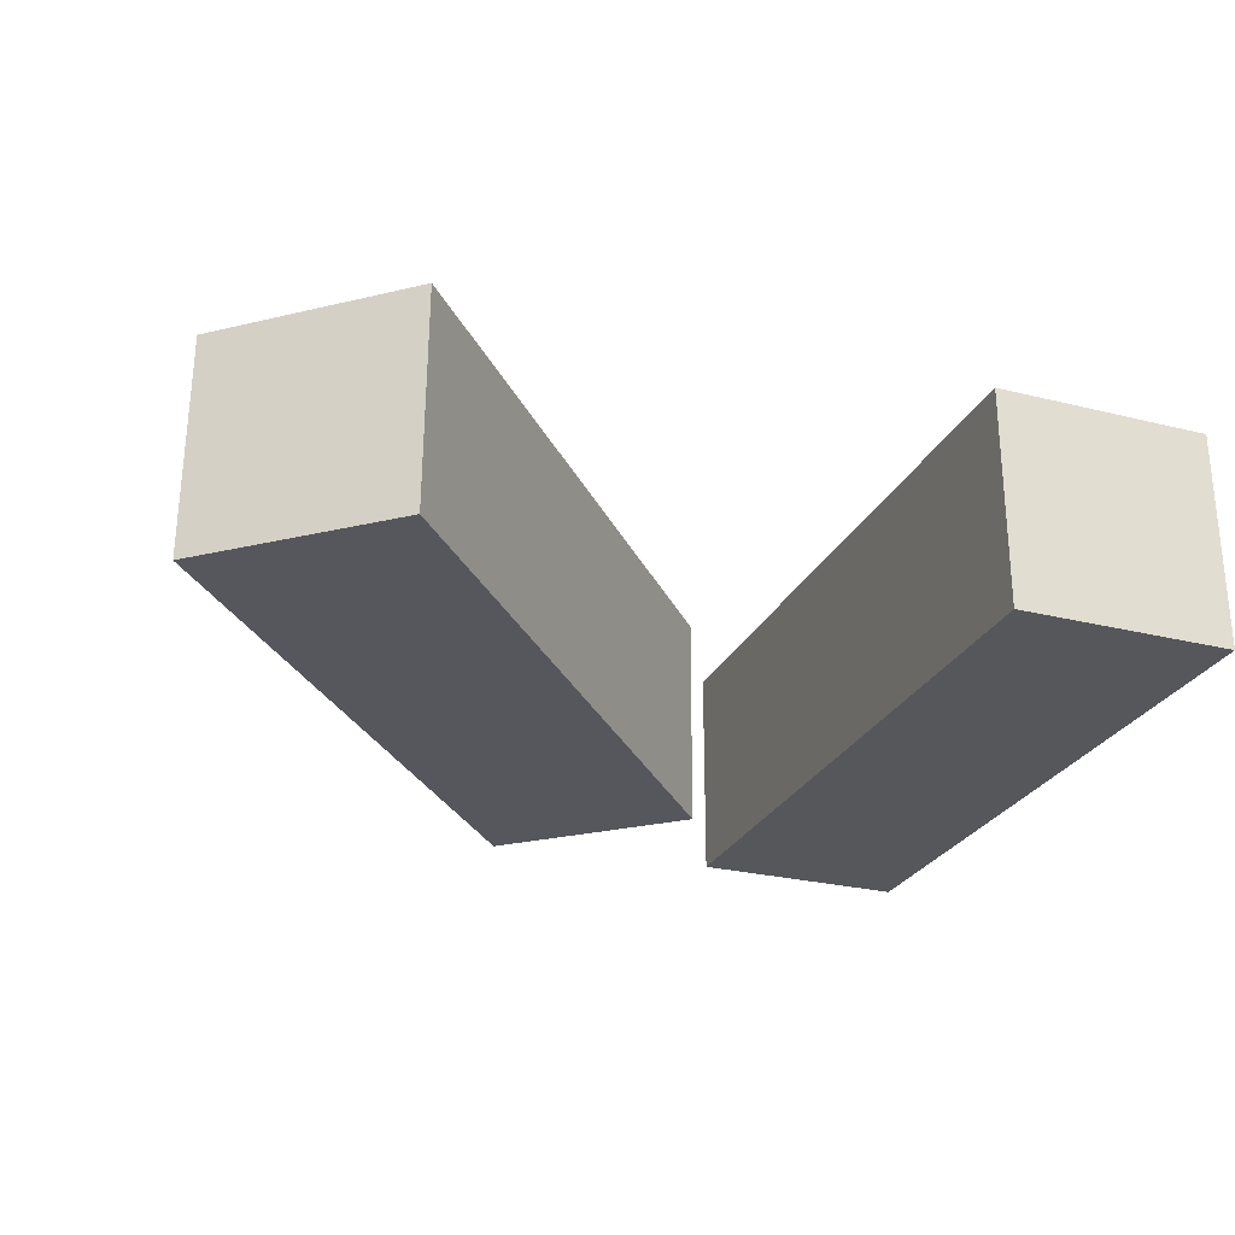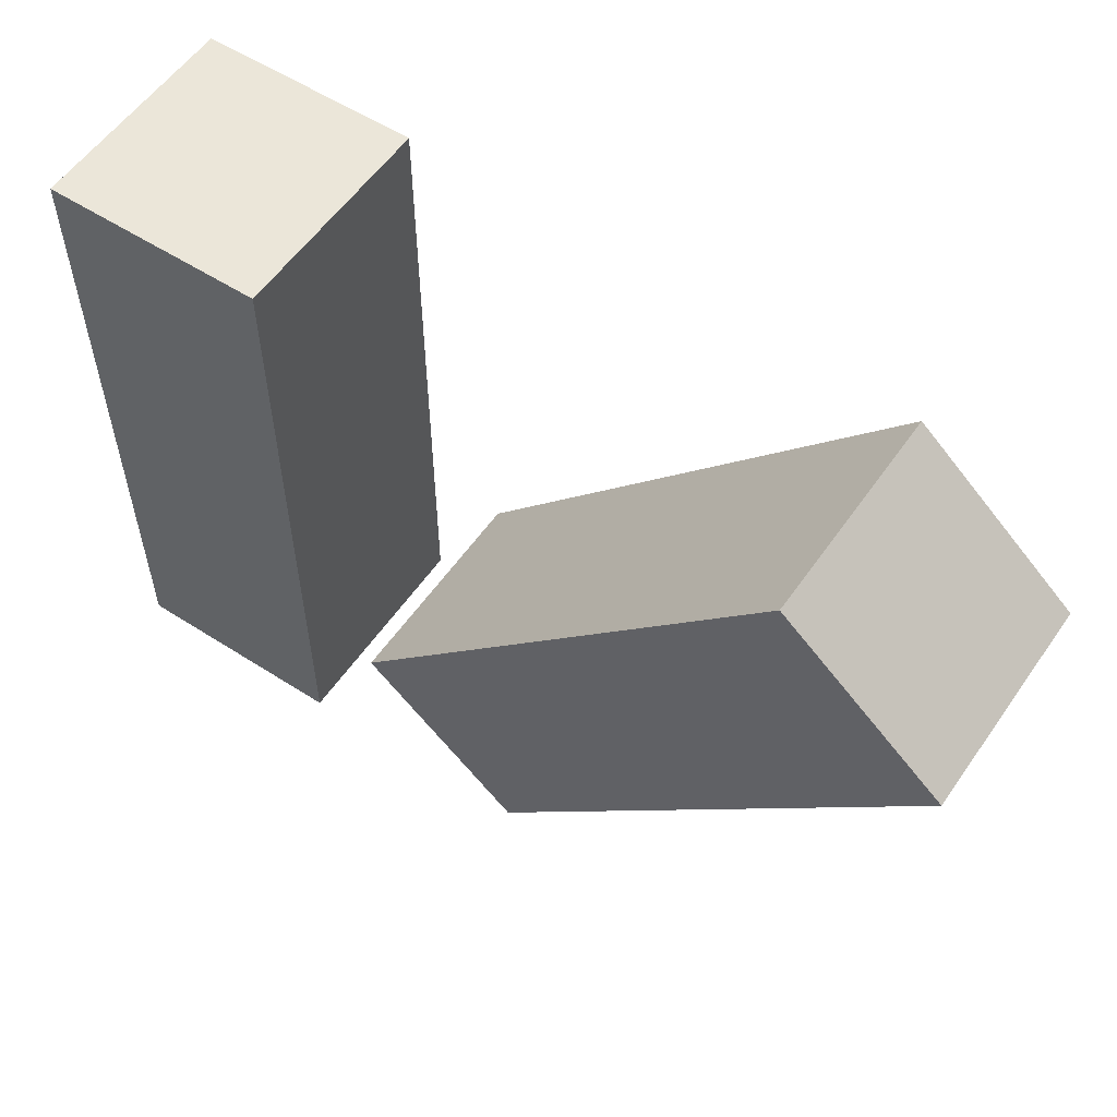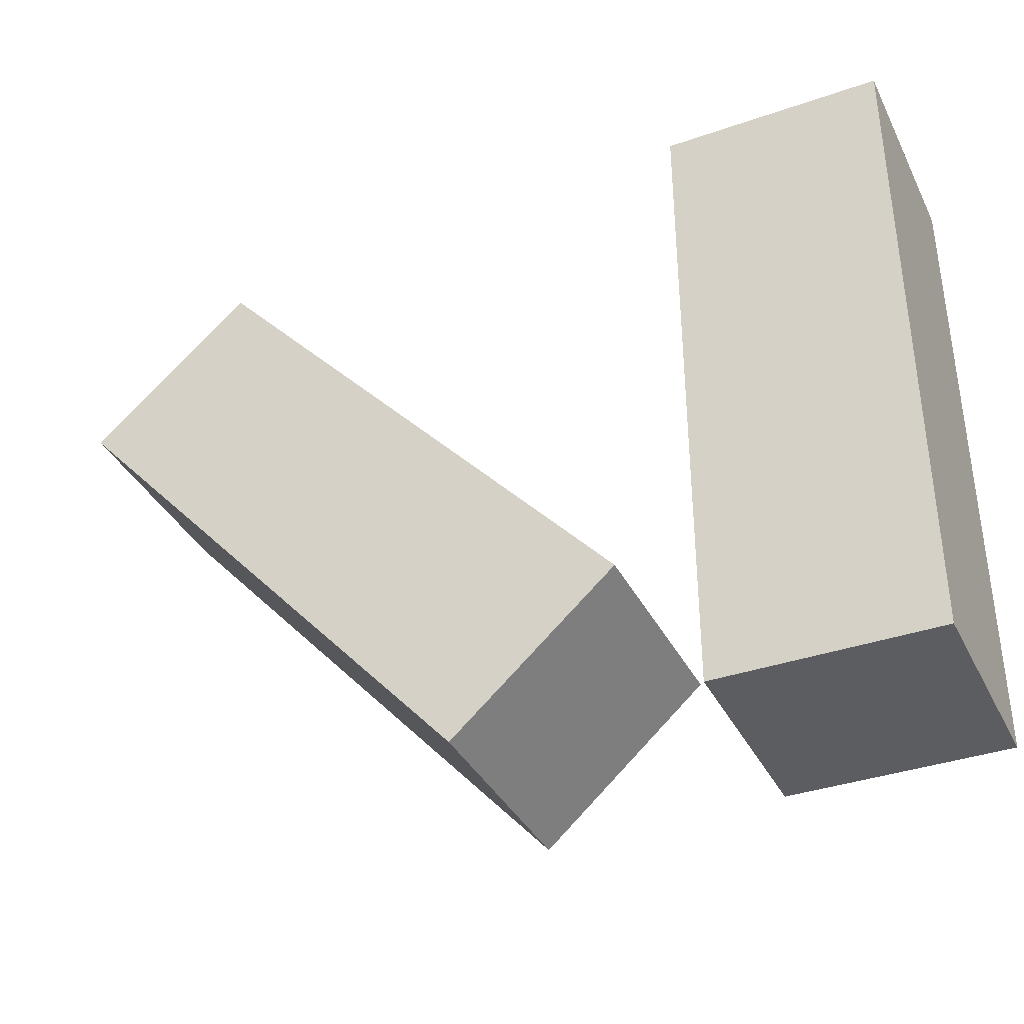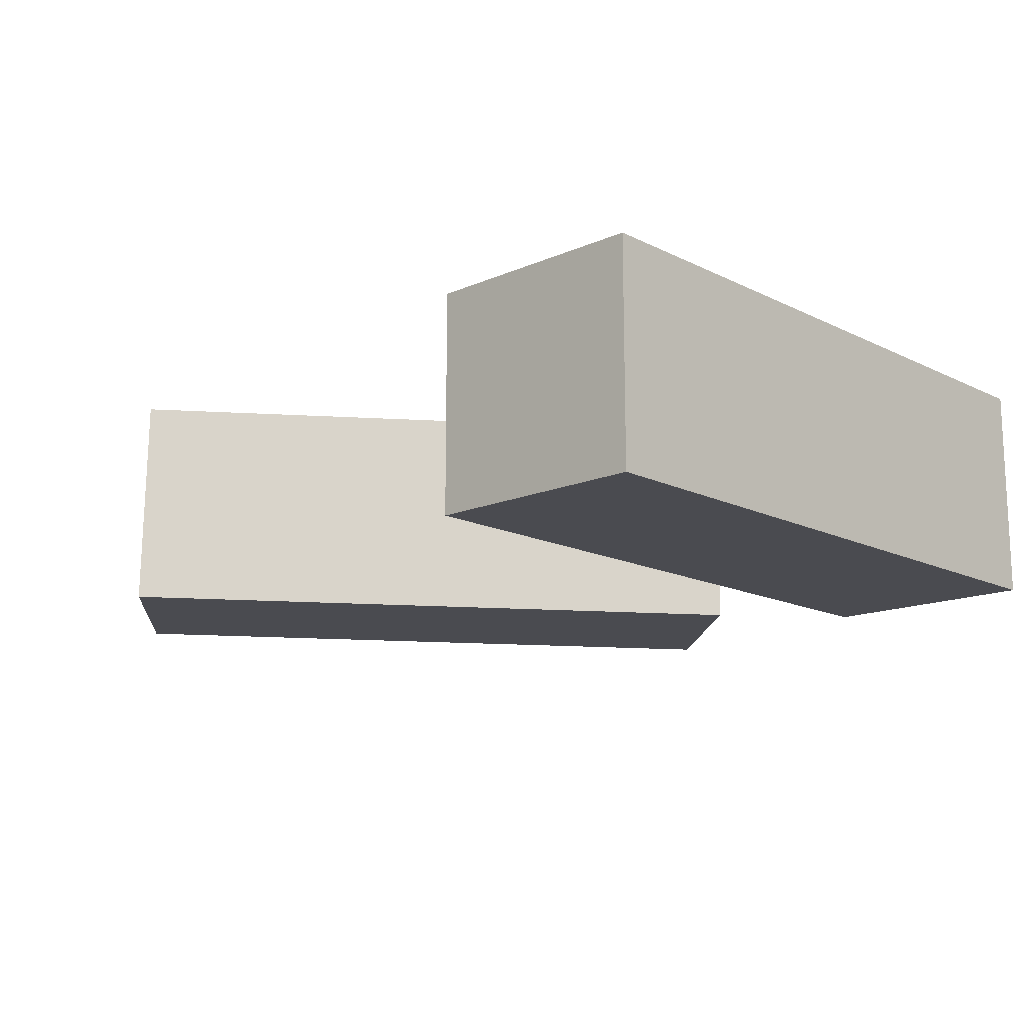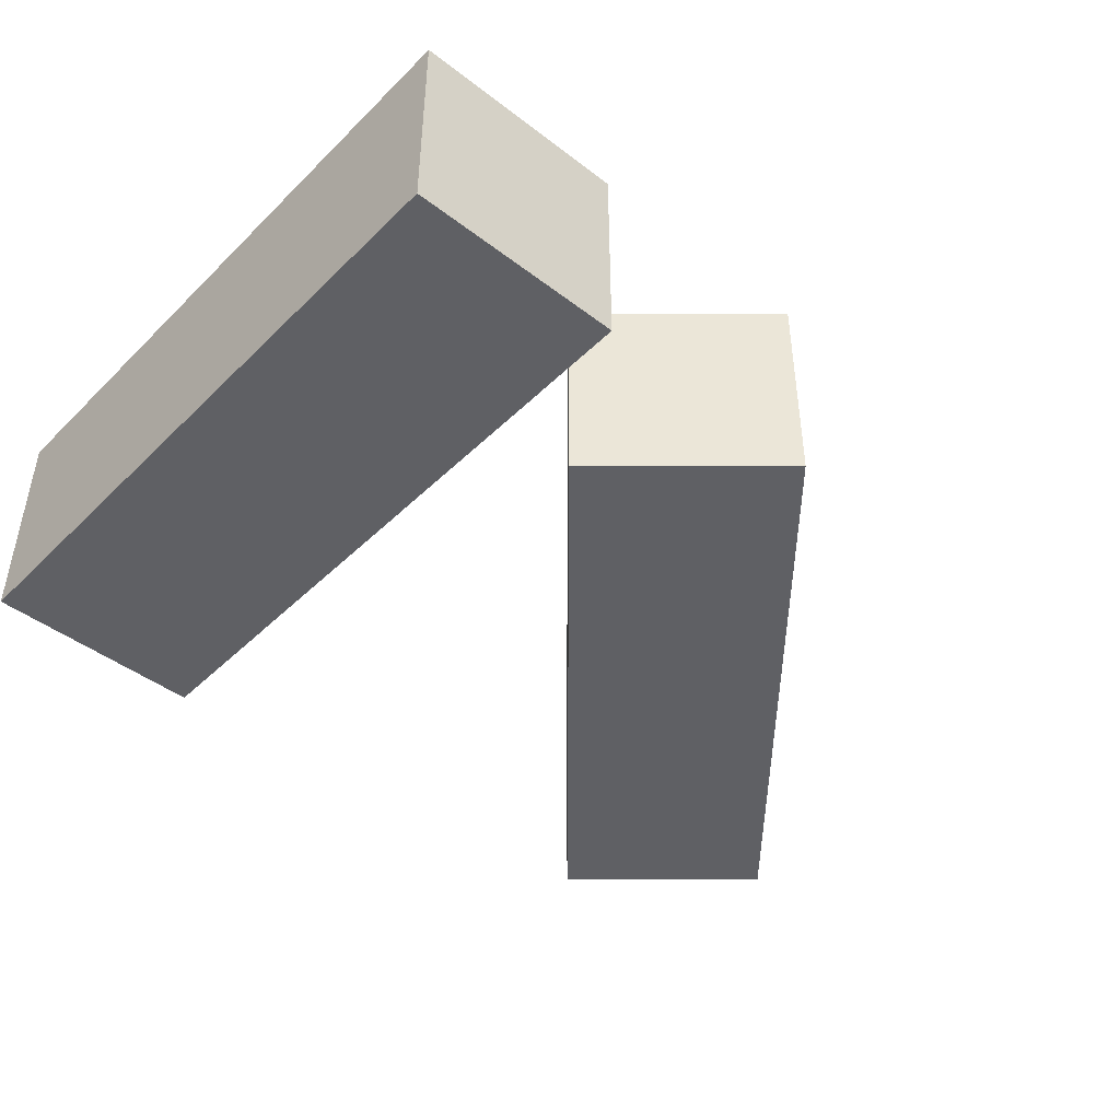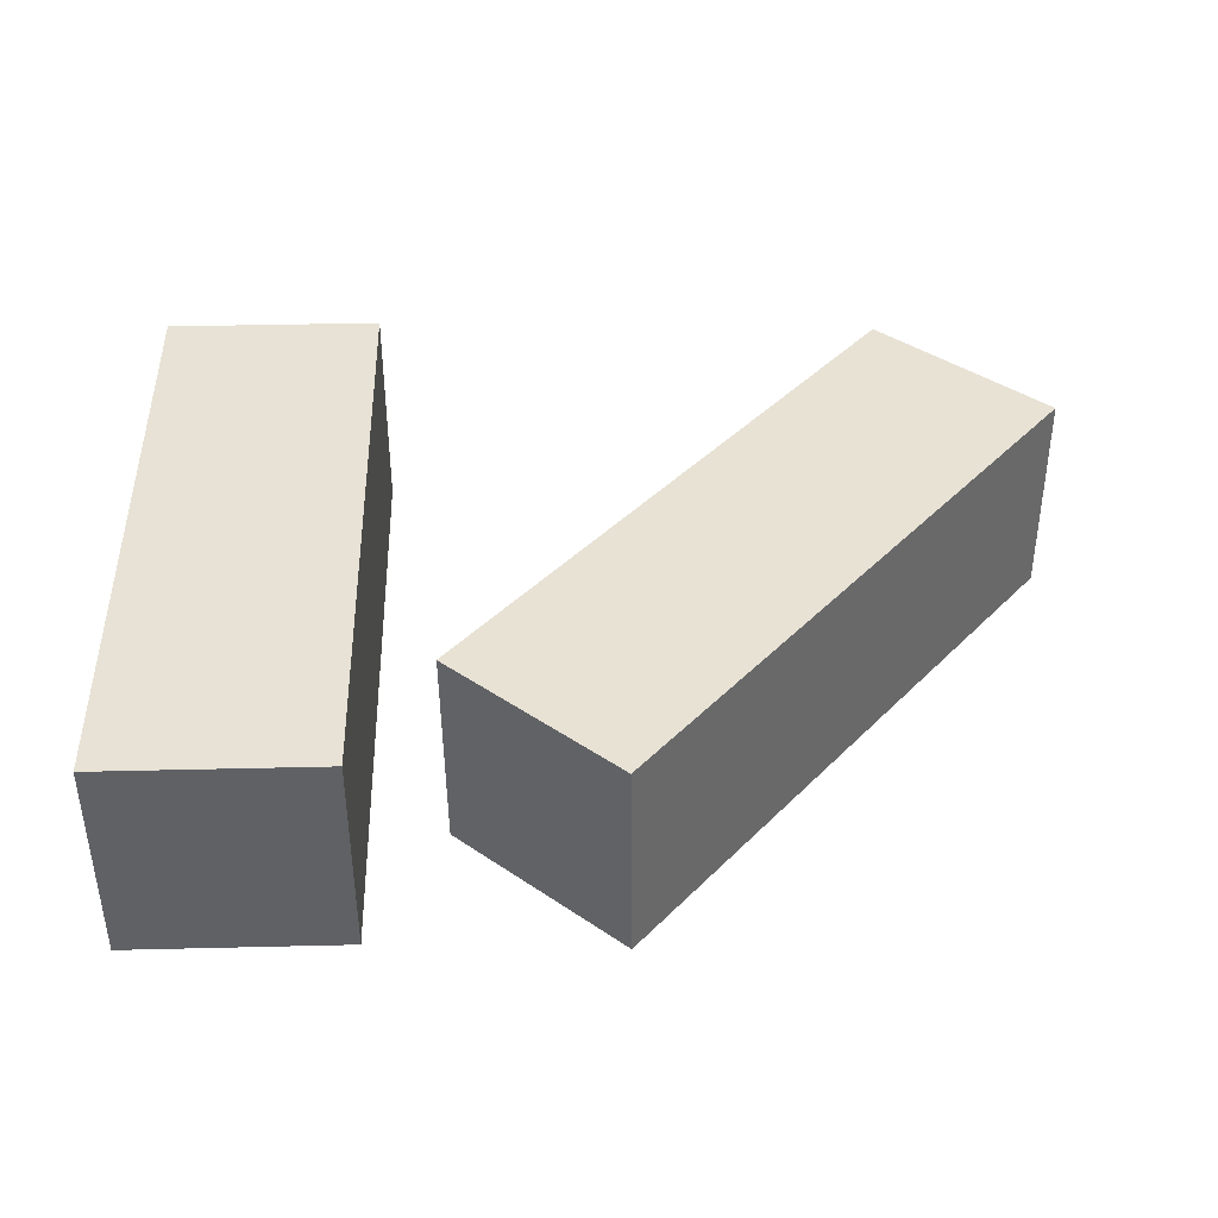
<metadata>
{"format":"obj","ext":"obj","renderer":"f3d","projection":"perspective","resolution":1024,"background":"white","views":[{"elev":-26.7,"azim":158.8,"up":"+Z"},{"elev":56.1,"azim":34.0,"up":"+Y"},{"elev":-36.8,"azim":-155.8,"up":"+Y"},{"elev":-14.5,"azim":-136.7,"up":"+Z"},{"elev":-44.6,"azim":-41.7,"up":"+Z"},{"elev":40.4,"azim":-1.7,"up":"+Z"}]}
</metadata>
<code>
g Arms_Mesh
v 2.861e-07 0.125 -0.125
v -0.25 -0.625 -0.125
v 2.861e-07 -0.625 -0.125
v -0.25 0.125 -0.125
v 2.861e-07 0.125 0.125
v -0.25 -0.625 0.125
v -0.25 0.125 0.125
v 2.861e-07 -0.625 0.125
v 2.861e-07 -0.625 0.125
v -0.25 -0.625 -0.125
v -0.25 -0.625 0.125
v 2.861e-07 -0.625 -0.125
v 2.861e-07 0.125 0.125
v 2.861e-07 -0.625 -0.125
v 2.861e-07 -0.625 0.125
v 2.861e-07 0.125 -0.125
v -0.25 0.125 0.125
v 2.861e-07 0.125 -0.125
v 2.861e-07 0.125 0.125
v -0.25 0.125 -0.125
v -0.25 -0.625 0.125
v -0.25 0.125 -0.125
v -0.25 0.125 0.125
v -0.25 -0.625 -0.125
v 0.5819 0.09208 0.1268
v 0.2699 -0.6343 0.1163
v 0.08322 -0.468 0.1162
v 0.7686 -0.07416 0.1269
v 0.5843 0.09463 -0.1232
v 0.2724 -0.6317 -0.1337
v 0.7711 -0.07161 -0.1231
v 0.08567 -0.4655 -0.1338
v 0.08567 -0.4655 -0.1338
v 0.2699 -0.6343 0.1163
v 0.2724 -0.6317 -0.1337
v 0.08322 -0.468 0.1162
v 0.5843 0.09463 -0.1232
v 0.08322 -0.468 0.1162
v 0.08567 -0.4655 -0.1338
v 0.5819 0.09208 0.1268
v 0.7711 -0.07161 -0.1231
v 0.5819 0.09208 0.1268
v 0.5843 0.09463 -0.1232
v 0.7686 -0.07416 0.1269
v 0.2724 -0.6317 -0.1337
v 0.7686 -0.07416 0.1269
v 0.7711 -0.07161 -0.1231
v 0.2699 -0.6343 0.1163
g Arms_Mesh_0
f 3 2 1
f 4 1 2
f 7 6 5
f 8 5 6
f 11 10 9
f 12 9 10
f 15 14 13
f 16 13 14
f 19 18 17
f 20 17 18
f 23 22 21
f 24 21 22
f 27 26 25
f 28 25 26
f 31 30 29
f 32 29 30
f 35 34 33
f 36 33 34
f 39 38 37
f 40 37 38
f 43 42 41
f 44 41 42
f 47 46 45
f 48 45 46

</code>
